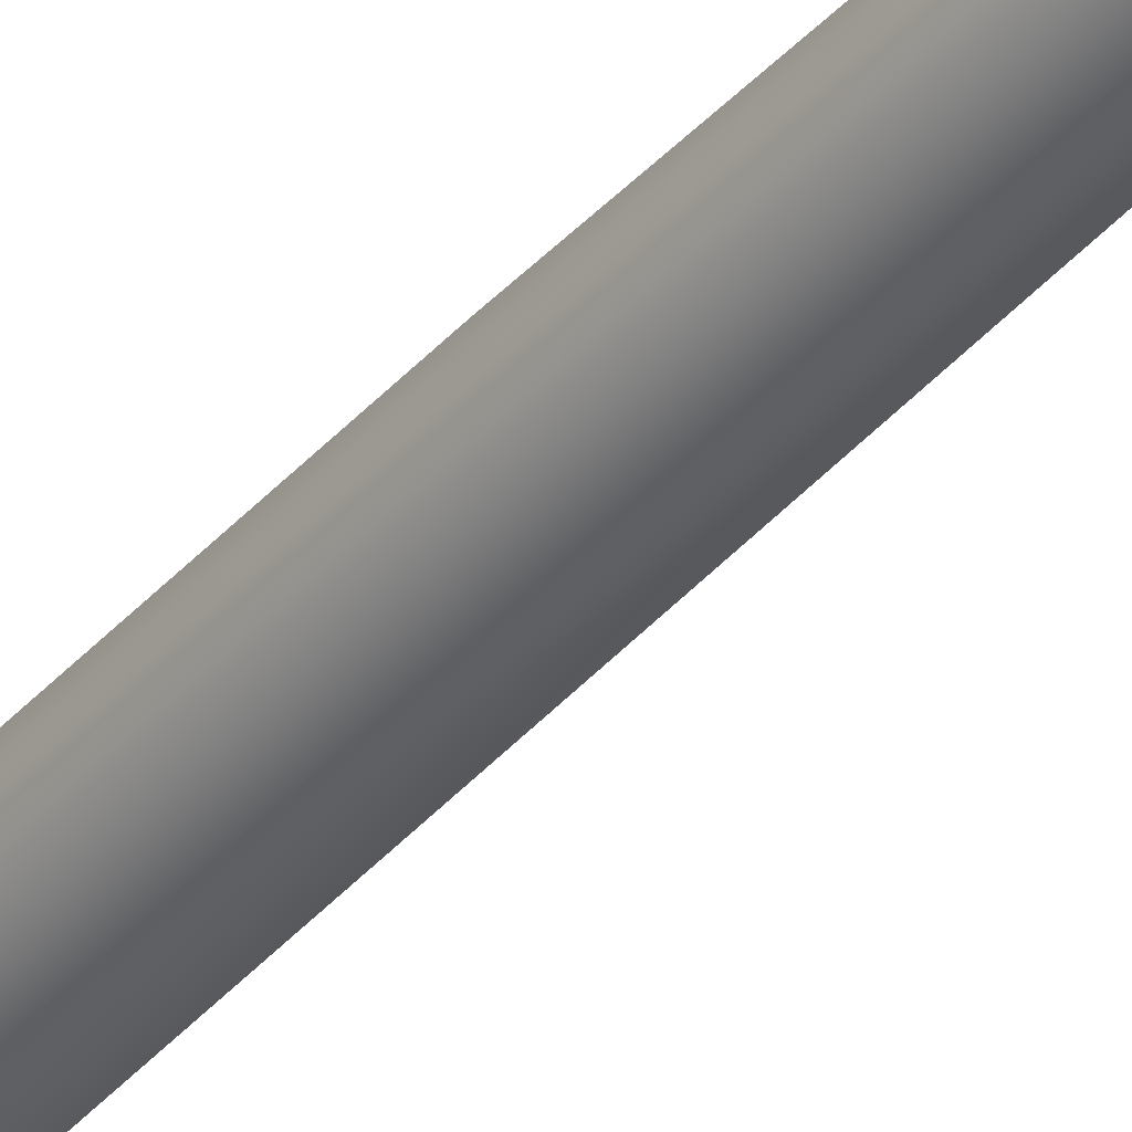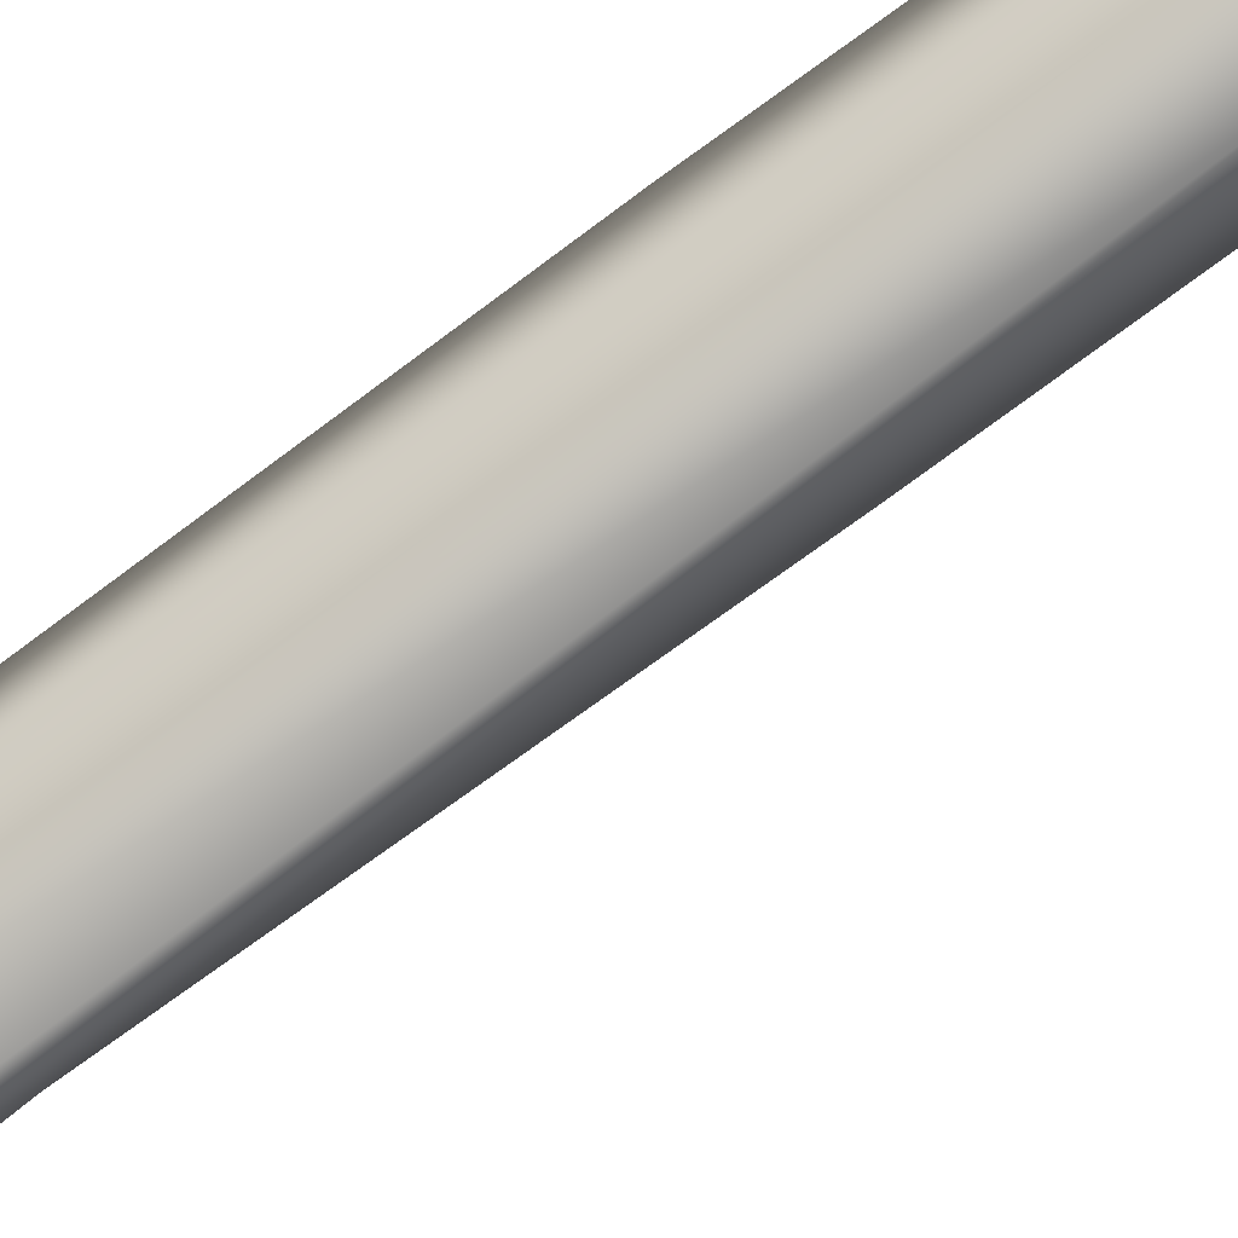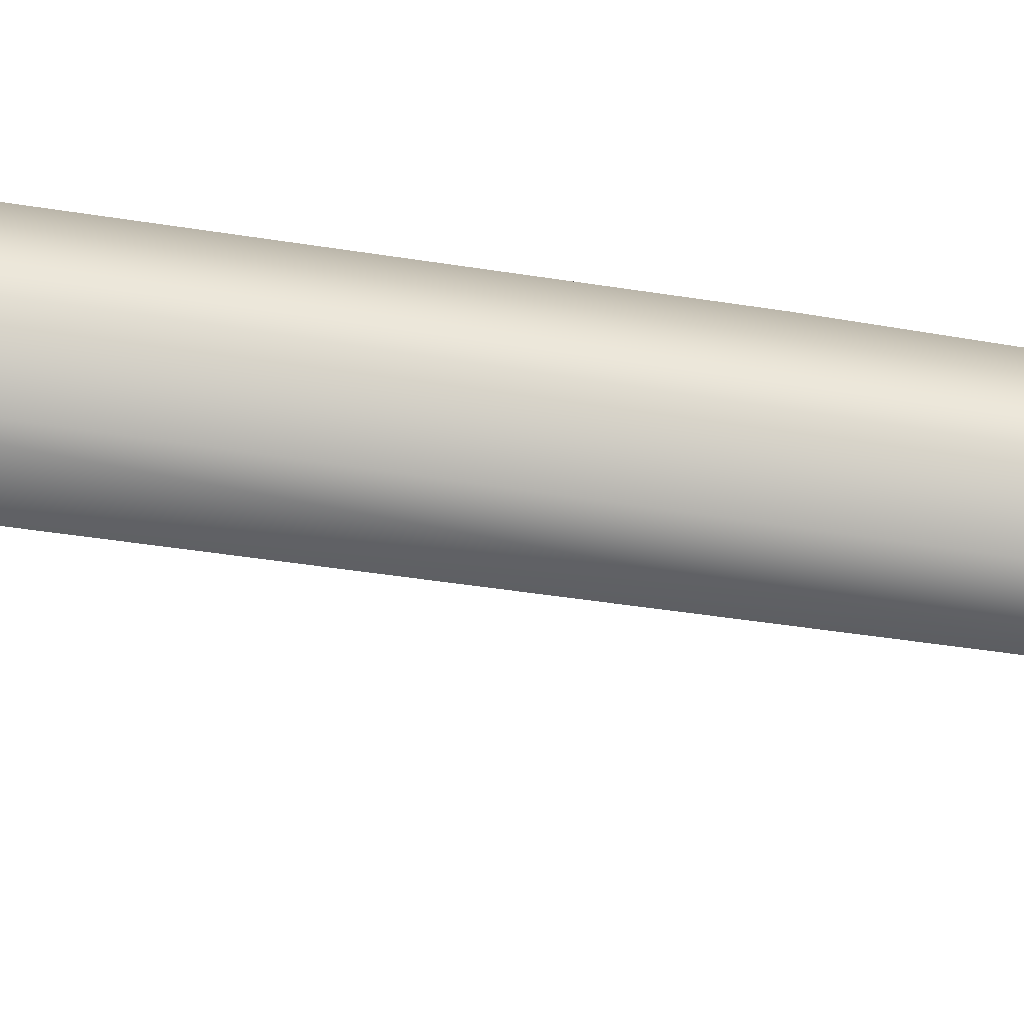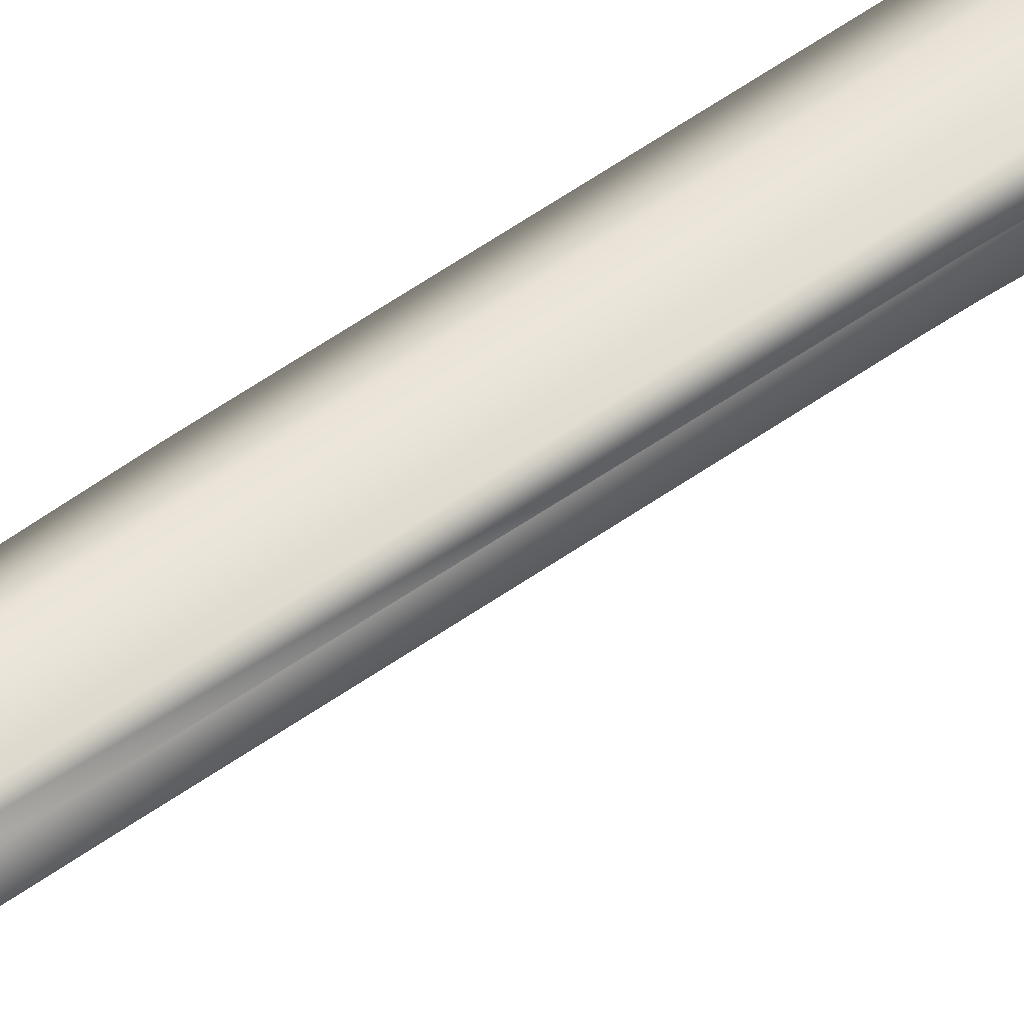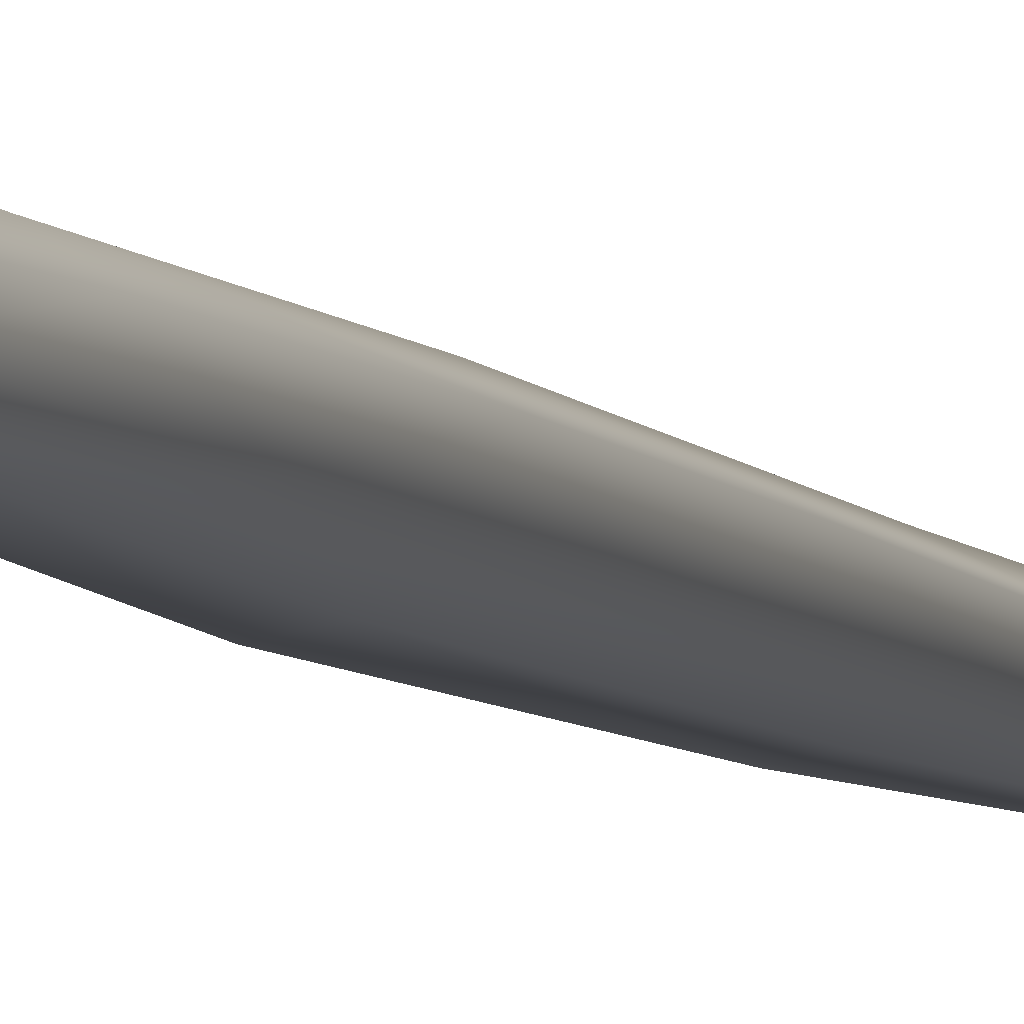
<metadata>
{"format":"obj","ext":"obj","renderer":"f3d","projection":"perspective","resolution":1024,"background":"white","views":[{"elev":-38.9,"azim":-34.7,"up":"+Z"},{"elev":-79.5,"azim":-51.8,"up":"+Z"},{"elev":-57.5,"azim":-97.6,"up":"+Z"},{"elev":56.7,"azim":55.1,"up":"+Z"},{"elev":-5.4,"azim":-161.6,"up":"+Z"}]}
</metadata>
<code>
v -0.01601 -0.4007 0.02087
v -0.02102 -0.4071 0.02172
v -0.02145 -0.3999 0.01822
v -0.01939 -0.3926 0.01492
v -0.01525 -0.3925 0.0142
v -0.009856 -0.3952 0.01443
v -0.004985 -0.3979 0.01896
v -0.01001 -0.4011 0.0238
v -0.01495 -0.4043 0.02269
v -0.01622 -0.4044 0.02292
v -0.01845 -0.4057 0.02346
v -0.02177 -0.3976 0.02189
v -0.02471 -0.3911 0.0168
v -0.02105 -0.3962 0.02598
v -0.02253 -0.3845 0.009429
v -0.01456 -0.3843 0.00804
v -0.007083 -0.3853 0.01141
v -0.002937 -0.3864 0.01865
v -0.006381 -0.3905 0.02579
v -0.01224 -0.3945 0.02833
v -0.01734 -0.3947 0.02922
v -0.0259 -0.3867 0.02265
v -0.02427 -0.3802 0.01723
v -0.02463 -0.3875 0.02953
v -0.02021 -0.3737 0.01438
v -0.01831 -0.3882 0.03497
v -0.01559 -0.3736 0.01357
v -0.01245 -0.3708 0.0167
v -0.01215 -0.3681 0.02033
v -0.008093 -0.3779 0.0252
v -0.009705 -0.388 0.03347
v -0.024 -0.369 0.02239
v -0.023 -0.3644 0.01817
v -0.02438 -0.3751 0.02907
v -0.01994 -0.3597 0.01565
v -0.0186 -0.381 0.03581
v -0.01611 -0.3596 0.01498
v -0.009508 -0.3808 0.03423
v -0.01329 -0.3469 0.01718
v -0.01245 -0.3342 0.02052
v -0.007996 -0.3574 0.02566
v -0.02243 -0.3592 0.02216
v -0.02211 -0.3427 0.01904
v -0.02189 -0.3685 0.0264
v -0.02013 -0.3262 0.01708
v -0.01786 -0.3777 0.03013
v -0.0171 -0.3261 0.01656
v -0.01228 -0.3776 0.02916
v -0.01542 -0.2809 0.01828
v -0.01192 -0.3066 0.02475
v -0.01506 -0.2358 0.02137
v -0.02691 -0.3016 0.02317
v -0.02607 -0.2804 0.01834
v -0.02254 -0.3301 0.02643
v -0.02284 -0.2591 0.01555
v -0.01777 -0.3585 0.0264
v -0.01838 -0.259 0.01477
v -0.01458 -0.3584 0.02585
v -0.01727 -0.1998 0.01885
v -0.01599 -0.2495 0.0239
v -0.01941 -0.1407 0.02251
v -0.02951 -0.2362 0.02389
v -0.02887 -0.2081 0.01842
v -0.02383 -0.2649 0.02669
v -0.02535 -0.1799 0.01505
v -0.01906 -0.2936 0.02512
v -0.02009 -0.1798 0.01413
v -0.01699 -0.2936 0.02476
v -0.01715 -0.1439 0.01781
v -0.01669 -0.2008 0.02453
v -0.01735 -0.1081 0.02228
v -0.03067 -0.1876 0.02429
v -0.02956 -0.1594 0.01905
v -0.02575 -0.1924 0.02747
v -0.02603 -0.1311 0.01637
v -0.02145 -0.1972 0.02643
v -0.02141 -0.131 0.01557
v -0.01905 -0.1972 0.02602
v -0.01669 -0.1062 0.01671
v -0.01569 -0.1394 0.02624
v -0.01308 -0.08159 0.02165
v -0.03031 -0.1381 0.02442
v -0.02956 -0.1105 0.02003
v -0.02657 -0.1351 0.02738
v -0.0267 -0.08286 0.0177
v -0.02301 -0.1321 0.02697
v -0.02271 -0.08276 0.017
v -0.02062 -0.132 0.02655
v -0.01511 -0.07686 0.0146
v -0.01319 -0.1015 0.02823
v -0.005851 -0.07098 0.02043
v -0.02852 -0.1051 0.02424
v -0.02966 -0.08671 0.02045
v -0.02716 -0.1028 0.02746
v -0.02778 -0.06821 0.01643
v -0.02406 -0.1005 0.0293
v -0.02284 -0.06809 0.01557
v -0.02039 -0.1004 0.02866
v -0.01507 -0.06333 0.01433
v -0.01301 -0.07953 0.02875
v -0.006664 -0.05862 0.02062
v -0.02731 -0.06957 0.02418
v -0.03165 -0.06719 0.01987
v -0.03093 -0.06384 0.03069
v -0.03044 -0.06465 0.0116
v -0.02652 -0.05794 0.03976
v -0.02215 -0.06444 0.01015
v -0.01664 -0.05769 0.03804
v -0.01601 -0.05831 0.01522
v -0.01254 -0.05492 0.02947
v -0.01456 -0.0523 0.02202
v -0.02813 -0.05655 0.02437
v -0.0296 -0.05493 0.02112
v -0.02771 -0.04988 0.02714
v -0.02802 -0.05323 0.01678
v -0.02536 -0.04316 0.02925
v -0.02324 -0.05311 0.01595
v -0.02201 -0.04308 0.02867
v -0.02003 -0.05045 0.01924
v -0.01994 -0.04545 0.02604
v -0.01983 -0.04787 0.02296
v -0.02437 -0.0519 0.02374
f 1 2 3
f 1 3 4
f 1 4 5
f 1 5 6
f 1 6 7
f 1 7 8
f 1 8 9
f 1 9 10
f 1 10 11
f 1 11 2
f 13 3 12
f 12 3 2
f 14 12 11
f 2 11 12
f 3 13 4
f 15 4 13
f 15 16 4
f 5 4 16
f 16 17 5
f 6 5 17
f 17 18 6
f 7 6 18
f 18 19 7
f 19 8 7
f 19 20 8
f 9 8 20
f 20 21 9
f 10 9 21
f 21 14 10
f 11 10 14
f 23 13 22
f 12 22 13
f 24 22 14
f 22 12 14
f 13 23 15
f 23 25 15
f 26 24 21
f 21 24 14
f 15 25 16
f 27 16 25
f 16 27 17
f 28 17 27
f 17 28 18
f 29 18 28
f 19 18 30
f 29 30 18
f 30 31 19
f 19 31 20
f 31 26 20
f 21 20 26
f 22 32 23
f 33 23 32
f 24 34 22
f 32 22 34
f 23 33 25
f 35 25 33
f 34 24 36
f 26 36 24
f 25 35 27
f 27 35 37
f 38 36 31
f 26 31 36
f 27 37 28
f 39 28 37
f 28 39 29
f 40 29 39
f 30 29 41
f 40 41 29
f 31 30 38
f 30 41 38
f 32 42 33
f 33 42 43
f 34 44 32
f 42 32 44
f 33 43 35
f 45 35 43
f 44 34 46
f 34 36 46
f 35 45 37
f 47 37 45
f 38 48 36
f 36 48 46
f 37 47 39
f 49 39 47
f 38 41 48
f 50 48 41
f 39 49 40
f 51 40 49
f 41 40 50
f 51 50 40
f 53 43 52
f 42 52 43
f 44 54 42
f 52 42 54
f 55 45 53
f 53 45 43
f 46 56 44
f 54 44 56
f 57 47 55
f 45 55 47
f 46 48 56
f 58 56 48
f 47 57 49
f 59 49 57
f 48 50 58
f 60 58 50
f 49 59 51
f 61 51 59
f 50 51 60
f 61 60 51
f 52 62 53
f 63 53 62
f 62 52 64
f 54 64 52
f 65 55 63
f 53 63 55
f 64 54 66
f 56 66 54
f 67 57 65
f 55 65 57
f 56 58 66
f 68 66 58
f 69 59 67
f 67 59 57
f 58 60 68
f 70 68 60
f 71 61 69
f 59 69 61
f 71 70 61
f 60 61 70
f 62 72 63
f 63 72 73
f 72 62 74
f 62 64 74
f 63 73 65
f 75 65 73
f 74 64 76
f 66 76 64
f 65 75 67
f 77 67 75
f 78 76 68
f 66 68 76
f 79 69 77
f 67 77 69
f 80 78 70
f 70 78 68
f 81 71 79
f 69 79 71
f 81 80 71
f 70 71 80
f 72 82 73
f 83 73 82
f 74 84 72
f 72 84 82
f 73 83 75
f 85 75 83
f 76 86 74
f 84 74 86
f 77 75 87
f 85 87 75
f 88 86 78
f 76 78 86
f 89 79 87
f 87 79 77
f 90 88 80
f 78 80 88
f 91 81 89
f 79 89 81
f 91 90 81
f 80 81 90
f 93 83 92
f 82 92 83
f 82 84 92
f 94 92 84
f 95 85 93
f 83 93 85
f 84 86 94
f 86 96 94
f 95 97 85
f 87 85 97
f 98 96 88
f 96 86 88
f 99 89 97
f 87 97 89
f 100 98 90
f 88 90 98
f 89 99 91
f 101 91 99
f 101 100 91
f 90 91 100
f 103 93 102
f 102 93 92
f 104 102 94
f 92 94 102
f 105 95 103
f 93 103 95
f 106 104 96
f 94 96 104
f 107 97 105
f 95 105 97
f 106 96 108
f 98 108 96
f 97 107 99
f 109 99 107
f 110 108 100
f 100 108 98
f 111 101 109
f 99 109 101
f 100 101 110
f 111 110 101
f 102 112 103
f 103 112 113
f 102 104 112
f 104 114 112
f 103 113 105
f 115 105 113
f 104 106 114
f 116 114 106
f 105 115 107
f 117 107 115
f 108 118 106
f 116 106 118
f 107 117 109
f 119 109 117
f 108 110 118
f 120 118 110
f 109 119 111
f 121 111 119
f 110 111 120
f 111 121 120
f 112 122 113
f 114 122 112
f 113 122 115
f 116 122 114
f 115 122 117
f 118 122 116
f 117 122 119
f 120 122 118
f 119 122 121
f 121 122 120

</code>
